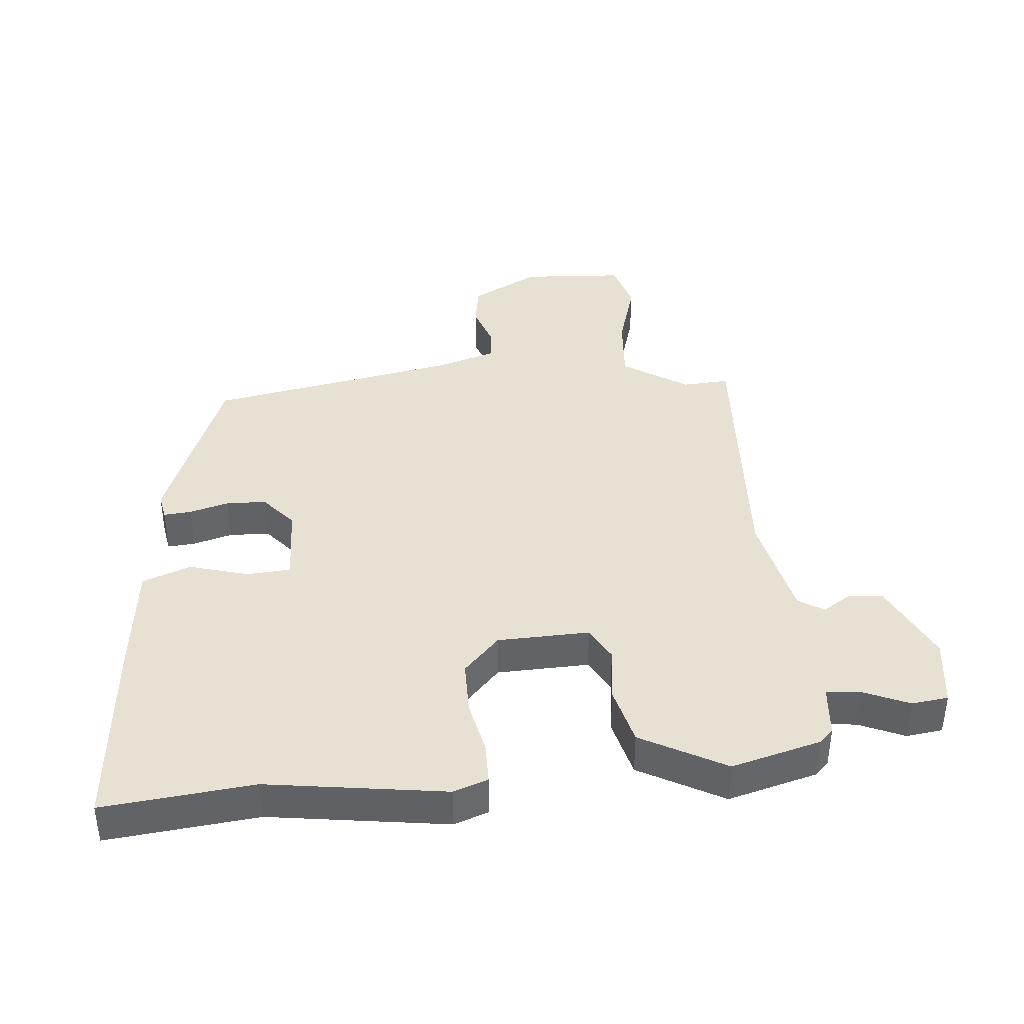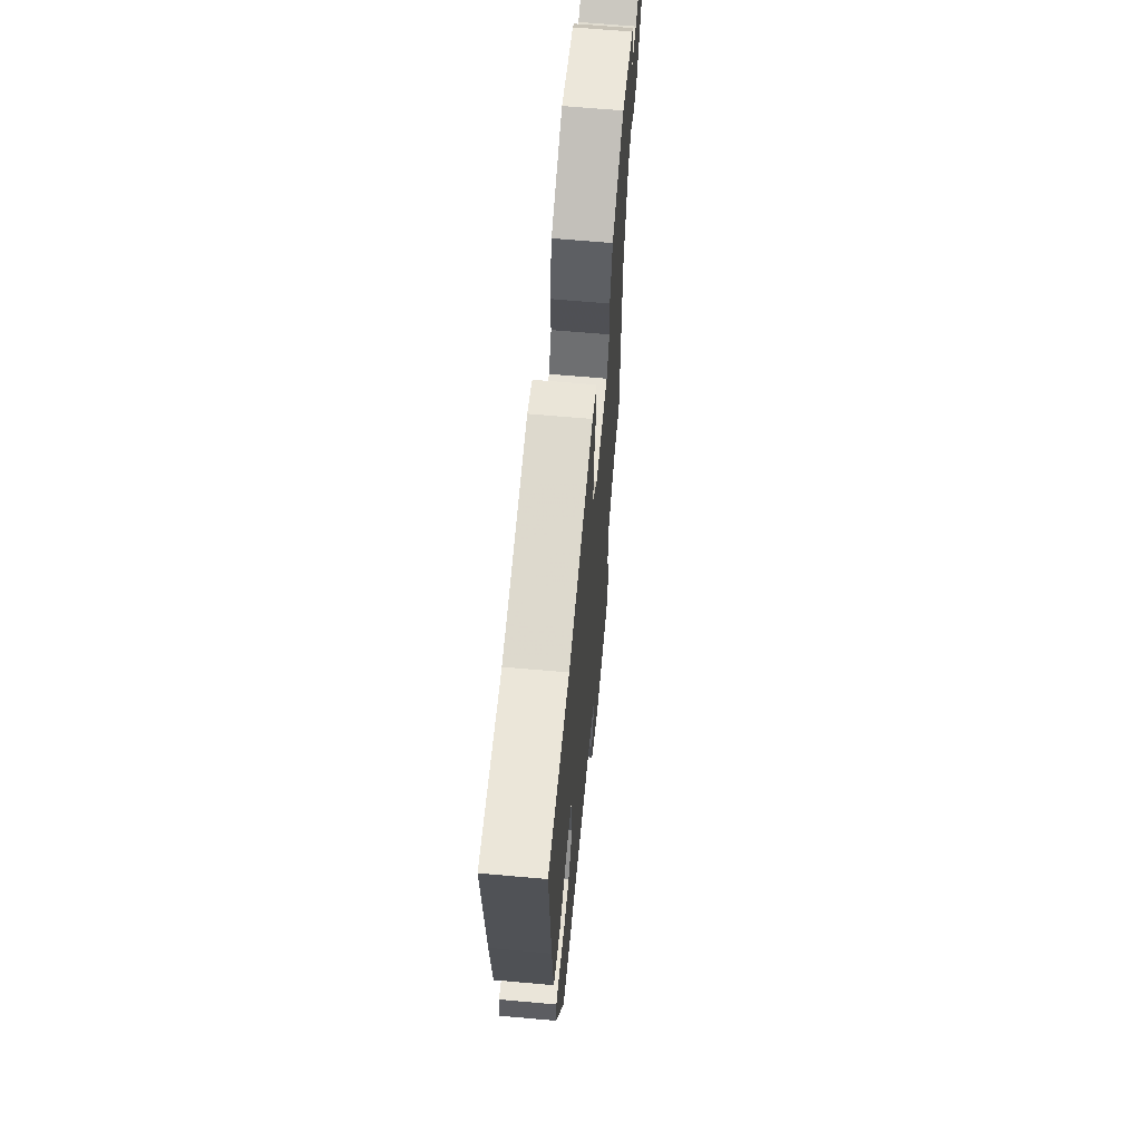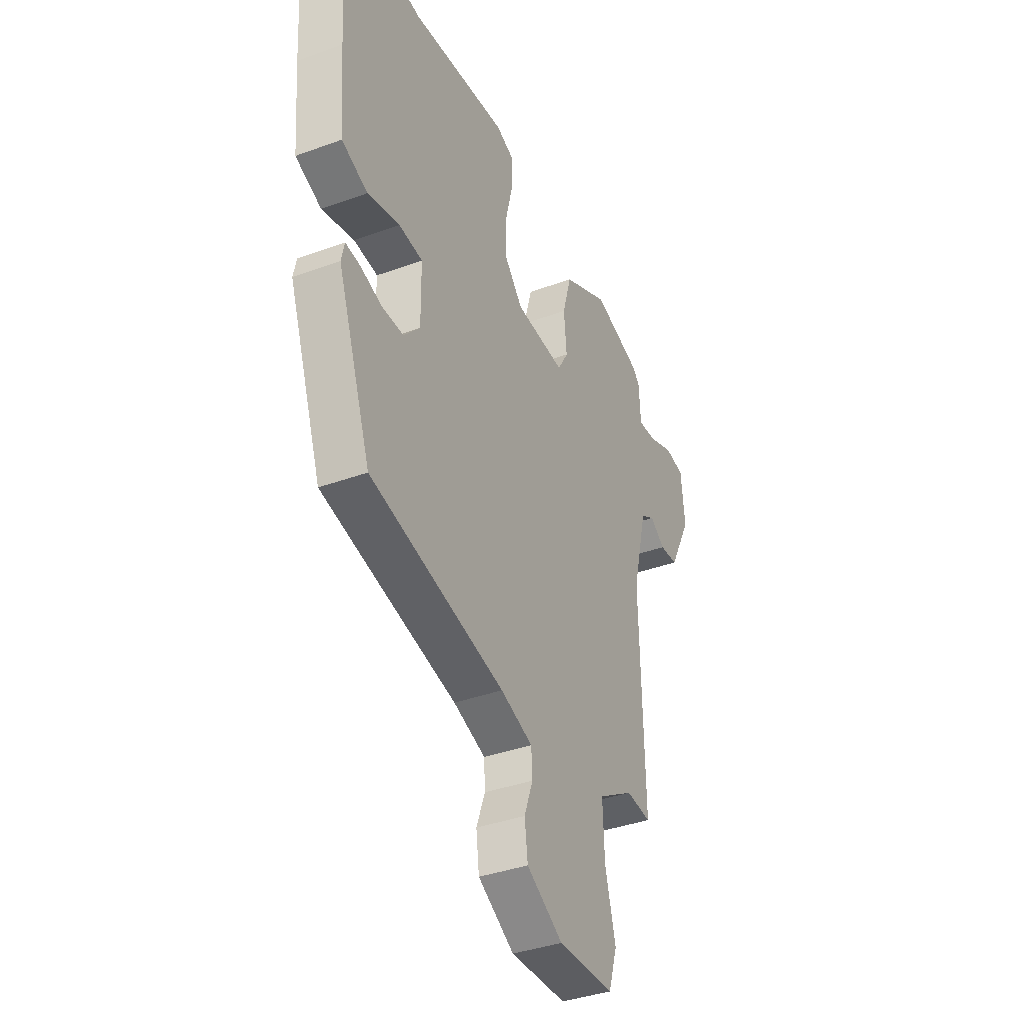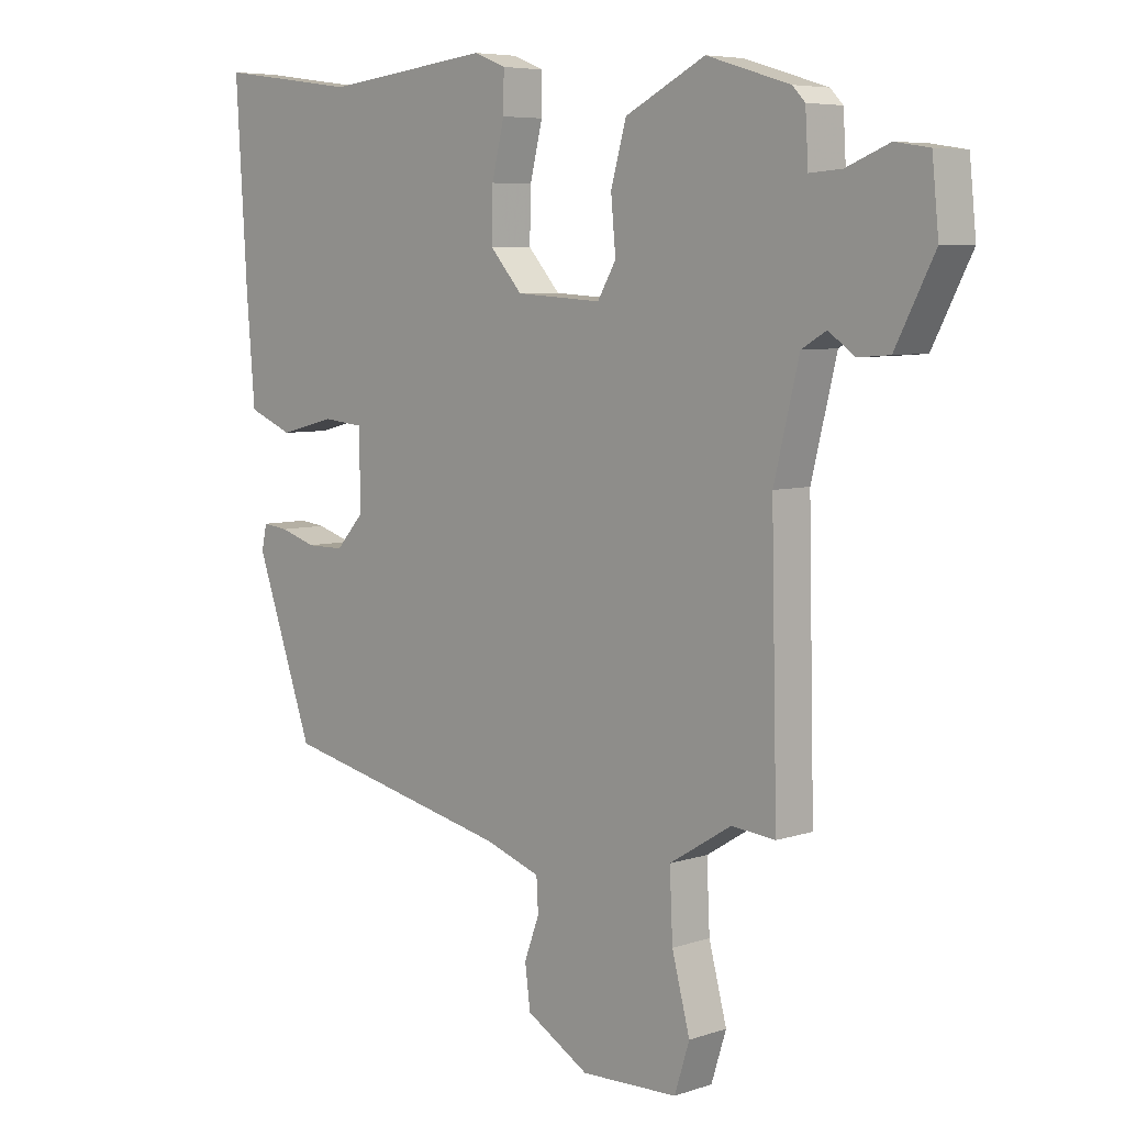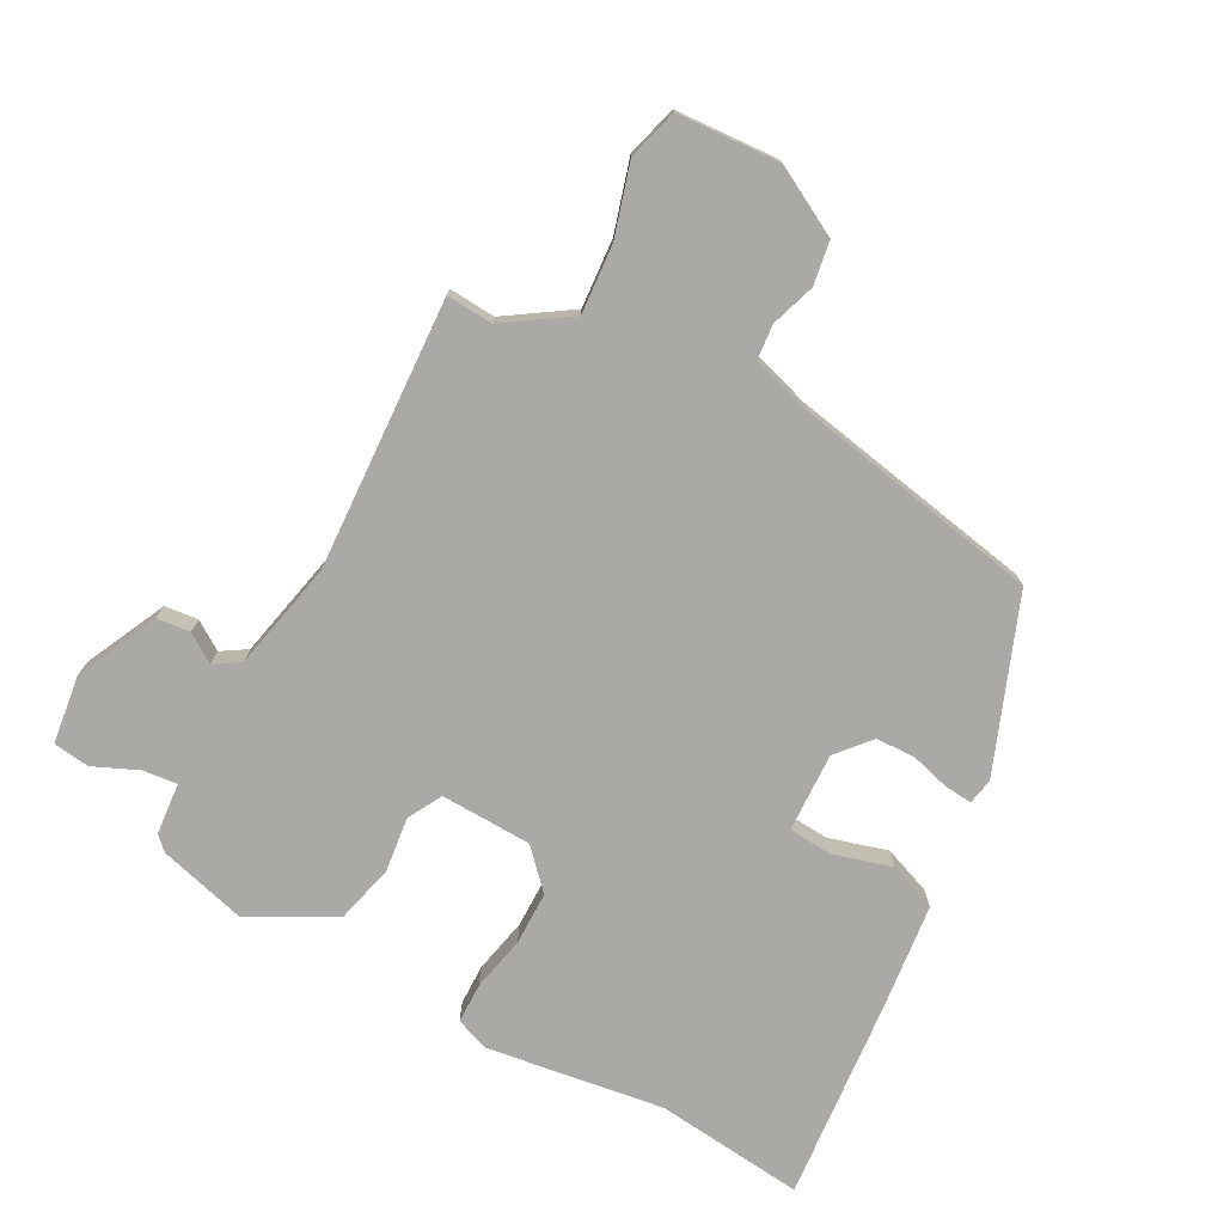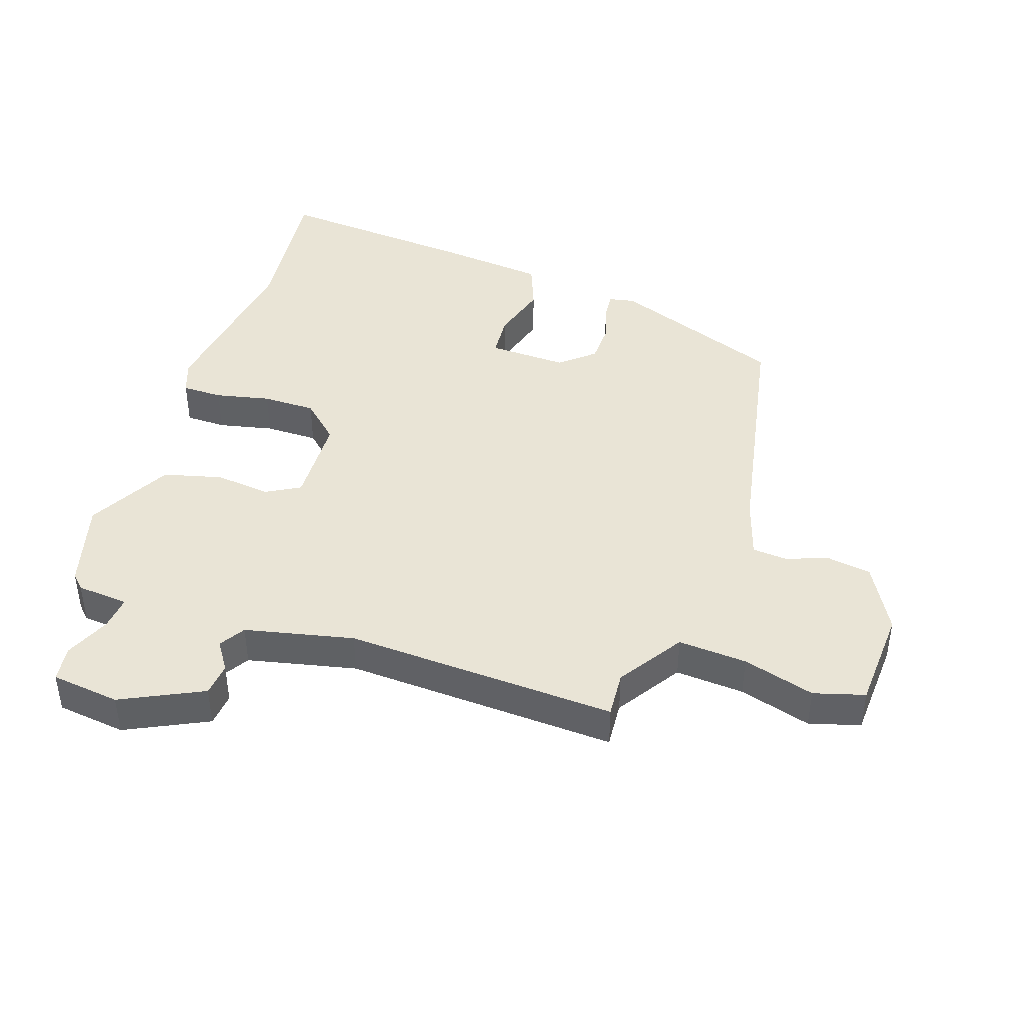
<metadata>
{"format":"obj","ext":"obj","renderer":"f3d","projection":"perspective","resolution":1024,"background":"white","views":[{"elev":39.6,"azim":-3.5,"up":"+Y"},{"elev":65.4,"azim":-84.9,"up":"+Z"},{"elev":-38.0,"azim":-65.1,"up":"+Z"},{"elev":6.3,"azim":45.4,"up":"+Z"},{"elev":-75.5,"azim":153.4,"up":"+Y"},{"elev":42.7,"azim":109.9,"up":"+Y"}]}
</metadata>
<code>
v -0.412 0.07 -0.465
v -0.509 0.07 -0.19
v -0.5 0.07 -0.149
v -0.457 0.07 -0.154
v -0.396 0.07 -0.173
v -0.333 0.07 -0.173
v -0.286 0.07 -0.121
v -0.287 0.07 0.004
v -0.356 0.07 0.011
v -0.449 0.07 -0.013
v -0.524 0.07 0.018
v -0.538 0.07 0.191
v -0.557 0.07 0.508
v -0.322 0.07 0.476
v -0.042 0.07 0.508
v 0.011 0.07 0.487
v 0.01 0.07 0.423
v -0.011 0.07 0.337
v -0.013 0.07 0.253
v 0.041 0.07 0.192
v 0.185 0.07 0.183
v 0.216 0.07 0.236
v 0.208 0.07 0.323
v 0.234 0.07 0.415
v 0.368 0.07 0.483
v 0.507 0.07 0.441
v 0.528 0.07 0.419
v 0.533 0.07 0.337
v 0.587 0.07 0.341
v 0.659 0.07 0.37
v 0.716 0.07 0.361
v 0.727 0.07 0.252
v 0.662 0.07 0.126
v 0.609 0.07 0.122
v 0.565 0.07 0.153
v 0.524 0.07 0.129
v 0.482 0.07 -0.041
v 0.492 0.07 -0.47
v 0.419 0.07 -0.463
v 0.315 0.07 -0.527
v 0.32 0.07 -0.636
v 0.35 0.07 -0.75
v 0.325 0.07 -0.829
v 0.163 0.07 -0.834
v 0.058 0.07 -0.773
v 0.049 0.07 -0.704
v 0.074 0.07 -0.636
v 0.071 0.07 -0.582
v -0.022 0.07 -0.55
v -0.412 0 -0.465
v -0.509 0 -0.19
v -0.5 0 -0.149
v -0.457 0 -0.154
v -0.396 0 -0.173
v -0.333 0 -0.173
v -0.286 0 -0.121
v -0.287 0 0.004
v -0.356 0 0.011
v -0.449 0 -0.013
v -0.524 0 0.018
v -0.538 0 0.191
v -0.557 0 0.508
v -0.322 0 0.476
v -0.042 0 0.508
v 0.011 0 0.487
v 0.01 0 0.423
v -0.011 0 0.337
v -0.013 0 0.253
v 0.041 0 0.192
v 0.185 0 0.183
v 0.216 0 0.236
v 0.208 0 0.323
v 0.234 0 0.415
v 0.368 0 0.483
v 0.507 0 0.441
v 0.528 0 0.419
v 0.533 0 0.337
v 0.587 0 0.341
v 0.659 0 0.37
v 0.716 0 0.361
v 0.727 0 0.252
v 0.662 0 0.126
v 0.609 0 0.122
v 0.565 0 0.153
v 0.524 0 0.129
v 0.482 0 -0.041
v 0.492 0 -0.47
v 0.419 0 -0.463
v 0.315 0 -0.527
v 0.32 0 -0.636
v 0.35 0 -0.75
v 0.325 0 -0.829
v 0.163 0 -0.834
v 0.058 0 -0.773
v 0.049 0 -0.704
v 0.074 0 -0.636
v 0.071 0 -0.582
v -0.022 0 -0.55
f 44 45 46 47
f 44 47 48
f 41 42 43 44
f 40 41 44 48
f 39 40 48 49
f 37 38 39
f 32 33 34 35
f 32 35 36
f 29 30 31 32
f 28 29 32 36
f 27 28 36 37
f 22 23 24 25
f 21 22 25 26
f 15 16 17 18
f 14 15 18 19
f 13 14 19 20
f 9 10 11 12
f 8 9 12 13
f 2 3 4 5
f 2 5 6
f 1 2 6
f 49 1 6 7
f 21 26 27 37
f 20 21 37 39
f 8 13 20 39
f 7 8 39 49
f 96 95 94 93
f 97 96 93
f 93 92 91 90
f 97 93 90 89
f 98 97 89 88
f 88 87 86
f 84 83 82 81
f 85 84 81
f 81 80 79 78
f 85 81 78 77
f 86 85 77 76
f 74 73 72 71
f 75 74 71 70
f 67 66 65 64
f 68 67 64 63
f 69 68 63 62
f 61 60 59 58
f 62 61 58 57
f 54 53 52 51
f 55 54 51
f 55 51 50
f 56 55 50 98
f 86 76 75 70
f 88 86 70 69
f 88 69 62 57
f 98 88 57 56
f 1 50 51 2
f 2 51 52 3
f 3 52 53 4
f 4 53 54 5
f 5 54 55 6
f 6 55 56 7
f 7 56 57 8
f 8 57 58 9
f 9 58 59 10
f 10 59 60 11
f 11 60 61 12
f 12 61 62 13
f 13 62 63 14
f 14 63 64 15
f 15 64 65 16
f 16 65 66 17
f 17 66 67 18
f 18 67 68 19
f 19 68 69 20
f 20 69 70 21
f 21 70 71 22
f 22 71 72 23
f 23 72 73 24
f 24 73 74 25
f 25 74 75 26
f 26 75 76 27
f 27 76 77 28
f 28 77 78 29
f 29 78 79 30
f 30 79 80 31
f 31 80 81 32
f 32 81 82 33
f 33 82 83 34
f 34 83 84 35
f 35 84 85 36
f 36 85 86 37
f 37 86 87 38
f 38 87 88 39
f 39 88 89 40
f 40 89 90 41
f 41 90 91 42
f 42 91 92 43
f 43 92 93 44
f 44 93 94 45
f 45 94 95 46
f 46 95 96 47
f 47 96 97 48
f 48 97 98 49
f 49 98 50 1

</code>
